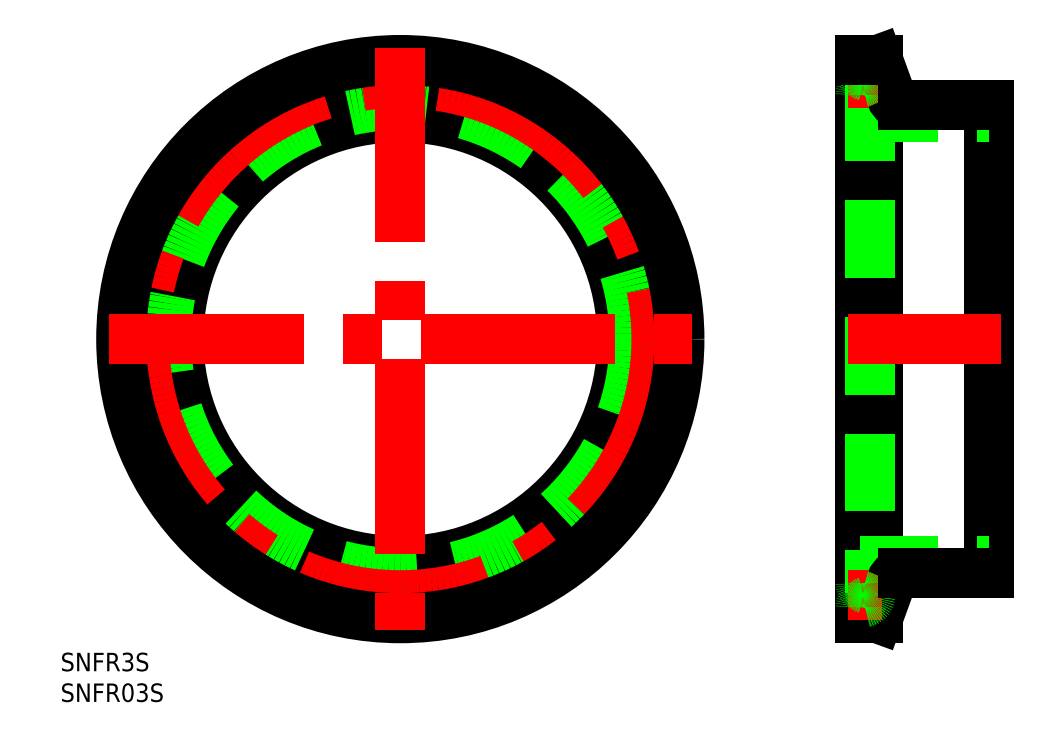
<metadata>
{"format":"dxf","ext":"dxf","renderer":"ezdxf+matplotlib","layout":"modelspace","background":"white","min_lineweight":24,"dpi":150}
</metadata>
<code>
0
SECTION
2
ENTITIES
0
TEXT
8
0
10
-55.4
20
-54.14
30
0
40
3
1
SNFR3S
0
TEXT
8
0
10
-55.4
20
-59.14
30
0
40
3
1
SNFR03S
0
LINE
8
0
10
75
20
45.5
30
0
11
75
21
-45.5
31
0
0
LINE
8
0
10
96
20
38.15
30
0
11
96
21
-38.15
31
0
0
LINE
8
0
10
77.85
20
-45.5
30
0
11
77.85
21
45.5
31
0
0
LINE
8
0
10
76.6
20
41.75
30
0
11
76.6
21
-41.75
31
0
0
LINE
8
CENTER
10
73
20
0
30
0
11
98
21
0
31
0
0
LINE
8
0
10
77.85
20
-45.5
30
0
11
80.05
21
-39.47
31
0
0
LINE
8
0
10
75
20
-36.15
30
0
11
96
21
-36.15
31
0
0
LINE
8
0
10
77.85
20
-45.5
30
0
11
75
21
-45.5
31
0
0
LINE
8
CENTER
10
73
20
-41.75
30
0
11
78.6
21
-41.75
31
0
0
ARC
8
0
10
75.4
20
-41.75
30
0
40
1.2
50
281.5
51
78.46
0
ARC
8
0
10
75.8
20
-39.79
30
0
40
0.8
50
180
51
258.5
0
ARC
8
0
10
75.8
20
-43.71
30
0
40
0.8
50
101.5
51
180
0
ARC
8
0
10
81.93
20
-40.15
30
0
40
2
50
90
51
160
0
LINE
8
0
10
81.93
20
-38.15
30
0
11
96
21
-38.15
31
0
0
LINE
8
0
10
77.85
20
45.5
30
0
11
80.05
21
39.47
31
0
0
LINE
8
0
10
75
20
36.15
30
0
11
96
21
36.15
31
0
0
LINE
8
CENTER
10
73
20
41.75
30
0
11
78.6
21
41.75
31
0
0
ARC
8
0
10
75.4
20
41.75
30
0
40
1.2
50
281.5
51
78.46
0
ARC
8
0
10
75.8
20
39.79
30
0
40
0.8
50
101.5
51
180
0
ARC
8
0
10
75.8
20
43.71
30
0
40
0.8
50
180
51
258.5
0
LINE
8
0
10
77.85
20
45.5
30
0
11
75
21
45.5
31
0
0
LINE
8
0
10
81.93
20
38.15
30
0
11
96
21
38.15
31
0
0
ARC
8
0
10
81.93
20
40.15
30
0
40
2
50
200
51
270
0
CIRCLE
8
0
10
0
20
0
30
0
40
42.95
0
CIRCLE
8
0
10
0
20
0
30
0
40
40.55
0
CIRCLE
8
0
10
0
20
0
30
0
40
36.15
0
CIRCLE
8
0
10
0
20
0
30
0
40
38.15
0
CIRCLE
8
CENTER
10
0
20
0
30
0
40
41.75
0
CIRCLE
8
0
10
0
20
0
30
0
40
45.5
0
LINE
8
CENTER
10
-47.5
20
0
30
0
11
47.5
21
0
31
0
0
LINE
8
CENTER
10
0
20
47.5
30
0
11
0
21
-47.5
31
0
0
ENDSEC
0
EOF

</code>
